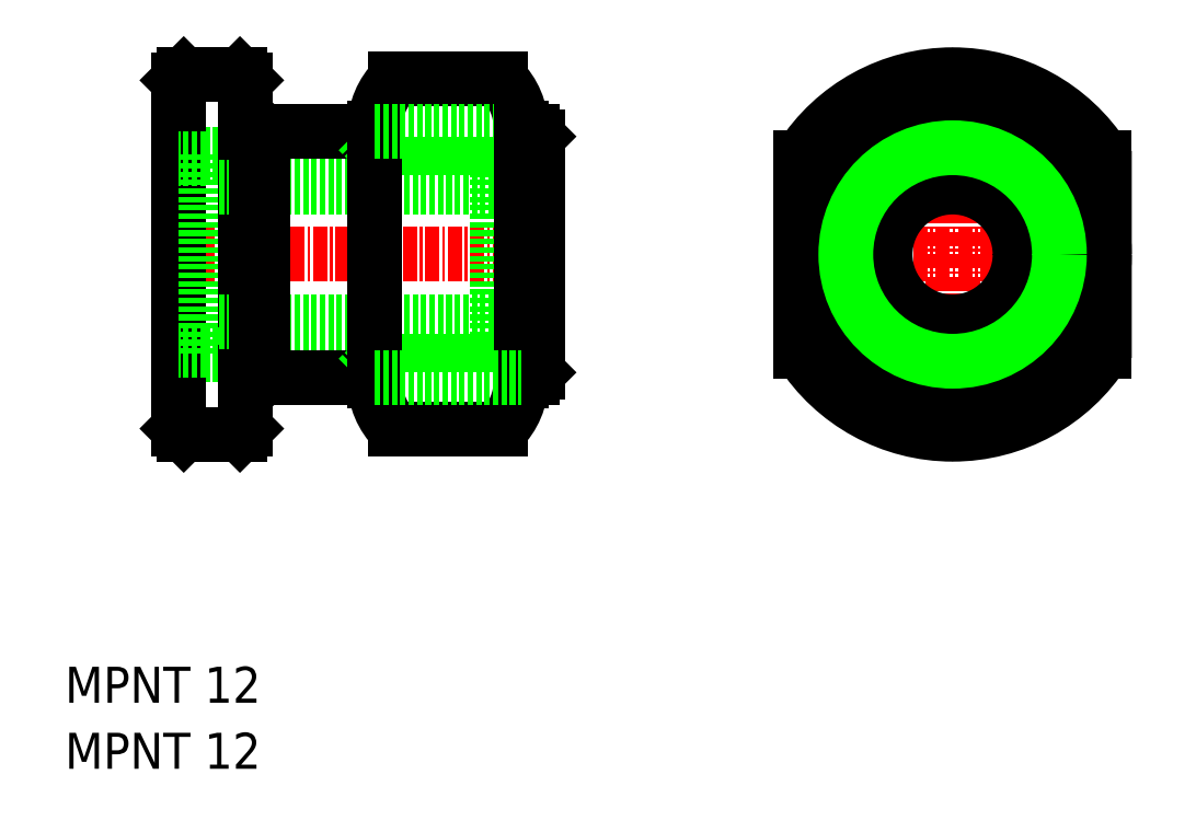
<metadata>
{"format":"dxf","ext":"dxf","renderer":"ezdxf+matplotlib","layout":"modelspace","background":"white","min_lineweight":24,"dpi":150}
</metadata>
<code>
0
SECTION
2
ENTITIES
0
TEXT
8
0
10
224.6
20
-13.09
30
0
40
3.2
1
MPNT 12
0
TEXT
8
0
10
224.6
20
-7.209
30
0
40
3.2
1
MPNT 12
0
LINE
8
CENTER
10
232.7
20
32.69
30
0
11
268.7
21
32.69
31
0
0
LINE
8
0
10
238.3
20
40.69
30
0
11
263.1
21
40.69
31
0
0
LINE
8
0
10
263.1
20
41.59
30
0
11
264.3
21
41.59
31
0
0
LINE
8
0
10
242.2
20
43.69
30
0
11
252.2
21
43.69
31
0
0
LINE
8
0
10
252.2
20
42.19
30
0
11
266.7
21
42.19
31
0
0
LINE
8
0
10
250.7
20
43.69
30
0
11
252.2
21
42.19
31
0
0
LINE
8
0
10
234.7
20
48.19
30
0
11
234.7
21
17.19
31
0
0
LINE
8
0
10
266.7
20
43.19
30
0
11
266.7
21
32.69
31
0
0
LINE
8
0
10
264.3
20
41.19
30
0
11
266.7
21
41.19
31
0
0
LINE
8
0
10
264.3
20
41.59
30
0
11
264.3
21
23.79
31
0
0
LINE
8
0
10
263.1
20
41.59
30
0
11
263.1
21
23.79
31
0
0
LINE
8
0
10
238.3
20
41.59
30
0
11
237.2
21
41.59
31
0
0
LINE
8
0
10
237.2
20
41.19
30
0
11
234.7
21
41.19
31
0
0
LINE
8
0
10
237.2
20
41.59
30
0
11
237.2
21
23.79
31
0
0
LINE
8
0
10
238.3
20
41.59
30
0
11
238.3
21
23.79
31
0
0
LINE
8
0
10
238.3
20
24.69
30
0
11
263.1
21
24.69
31
0
0
LINE
8
0
10
263.1
20
23.79
30
0
11
264.3
21
23.79
31
0
0
LINE
8
0
10
242.2
20
21.69
30
0
11
252.2
21
21.69
31
0
0
LINE
8
0
10
252.2
20
23.19
30
0
11
266.7
21
23.19
31
0
0
LINE
8
0
10
240.7
20
17.19
30
0
11
240.7
21
48.19
31
0
0
LINE
8
0
10
250.7
20
21.69
30
0
11
252.2
21
23.19
31
0
0
LINE
8
0
10
266.7
20
22.19
30
0
11
266.7
21
32.69
31
0
0
LINE
8
0
10
264.3
20
24.19
30
0
11
266.7
21
24.19
31
0
0
LINE
8
0
10
238.3
20
23.79
30
0
11
237.2
21
23.79
31
0
0
LINE
8
0
10
237.2
20
24.19
30
0
11
234.7
21
24.19
31
0
0
LINE
8
0
10
235.2
20
48.69
30
0
11
240.2
21
48.69
31
0
0
LINE
8
0
10
235.2
20
16.69
30
0
11
240.2
21
16.69
31
0
0
LINE
8
0
10
241.7
20
43.19
30
0
11
242.2
21
43.69
31
0
0
LINE
8
0
10
240.7
20
43.19
30
0
11
241.7
21
43.19
31
0
0
LINE
8
0
10
241.7
20
22.19
30
0
11
242.2
21
21.69
31
0
0
LINE
8
0
10
240.7
20
22.19
30
0
11
241.7
21
22.19
31
0
0
LINE
8
0
10
234.7
20
48.19
30
0
11
235.2
21
48.69
31
0
0
LINE
8
0
10
240.2
20
48.69
30
0
11
240.7
21
48.19
31
0
0
LINE
8
0
10
240.7
20
17.19
30
0
11
240.2
21
16.69
31
0
0
LINE
8
0
10
235.2
20
16.69
30
0
11
234.7
21
17.19
31
0
0
LINE
8
0
10
266.2
20
43.69
30
0
11
266.7
21
43.19
31
0
0
LINE
8
0
10
266.7
20
22.19
30
0
11
266.2
21
21.69
31
0
0
LINE
8
0
10
238.3
20
38.69
30
0
11
263.1
21
38.69
31
0
0
LINE
8
0
10
238.3
20
26.69
30
0
11
263.1
21
26.69
31
0
0
LINE
8
CENTER
10
303.6
20
50.69
30
0
11
303.6
21
14.69
31
0
0
LINE
8
CENTER
10
288.1
20
32.69
30
0
11
319.1
21
32.69
31
0
0
CIRCLE
8
0
10
303.6
20
32.69
30
0
40
6
0
ARC
8
0
10
303.6
20
32.69
30
0
40
16
50
212.5
51
327.5
0
LINE
8
0
10
290.1
20
41.27
30
0
11
290.1
21
24.1
31
0
0
LINE
8
0
10
317.1
20
41.27
30
0
11
317.1
21
24.1
31
0
0
ARC
8
0
10
303.6
20
32.69
30
0
40
16
50
32.46
51
147.5
0
CIRCLE
8
0
10
303.6
20
32.69
30
0
40
13.5
0
POLYLINE
8
0
66
     1
10
0
20
0
30
0
70
     1
0
VERTEX
8
0
10
290.1
20
24.89
30
0
0
VERTEX
8
0
10
303.6
20
17.1
30
0
0
VERTEX
8
0
10
317.1
20
24.89
30
0
0
VERTEX
8
0
10
317.1
20
40.48
30
0
0
VERTEX
8
0
10
303.6
20
48.27
30
0
0
VERTEX
8
0
10
290.1
20
40.48
30
0
0
SEQEND
8
0
0
LINE
8
0
10
252.2
20
43.94
30
0
11
252.2
21
21.43
31
0
0
LINE
8
0
10
265.2
20
43.94
30
0
11
265.2
21
21.43
31
0
0
LINE
8
0
10
254
20
48.27
30
0
11
263.4
21
48.27
31
0
0
ARC
8
0
10
258.3
20
43.94
30
0
40
6.065
50
134.4
51
180
0
ARC
8
0
10
259.1
20
43.94
30
0
40
6.065
50
1.9e-05
51
45.56
0
LINE
8
0
10
254
20
17.1
30
0
11
263.4
21
17.1
31
0
0
ARC
8
0
10
258.3
20
21.43
30
0
40
6.065
50
180
51
225.6
0
ARC
8
0
10
259.1
20
21.43
30
0
40
6.065
50
314.4
51
360
0
CIRCLE
8
0
10
303.6
20
32.69
30
0
40
8
0
CIRCLE
8
0
10
303.6
20
32.69
30
0
40
8.9
0
CIRCLE
8
0
10
303.6
20
32.69
30
0
40
8.5
0
CIRCLE
8
0
10
303.6
20
32.69
30
0
40
11
0
CIRCLE
8
0
10
303.6
20
32.69
30
0
40
9.5
0
LINE
8
0
10
241.7
20
22.19
30
0
11
241.7
21
43.19
31
0
0
LINE
8
0
10
242.2
20
21.69
30
0
11
242.2
21
43.69
31
0
0
LINE
8
0
10
252.2
20
43.69
30
0
11
265.2
21
43.69
31
0
0
LINE
8
0
10
265.2
20
43.69
30
0
11
266.2
21
43.69
31
0
0
LINE
8
0
10
265.2
20
21.69
30
0
11
266.2
21
21.69
31
0
0
LINE
8
0
10
252.2
20
21.69
30
0
11
265.2
21
21.69
31
0
0
ENDSEC
0
EOF

</code>
